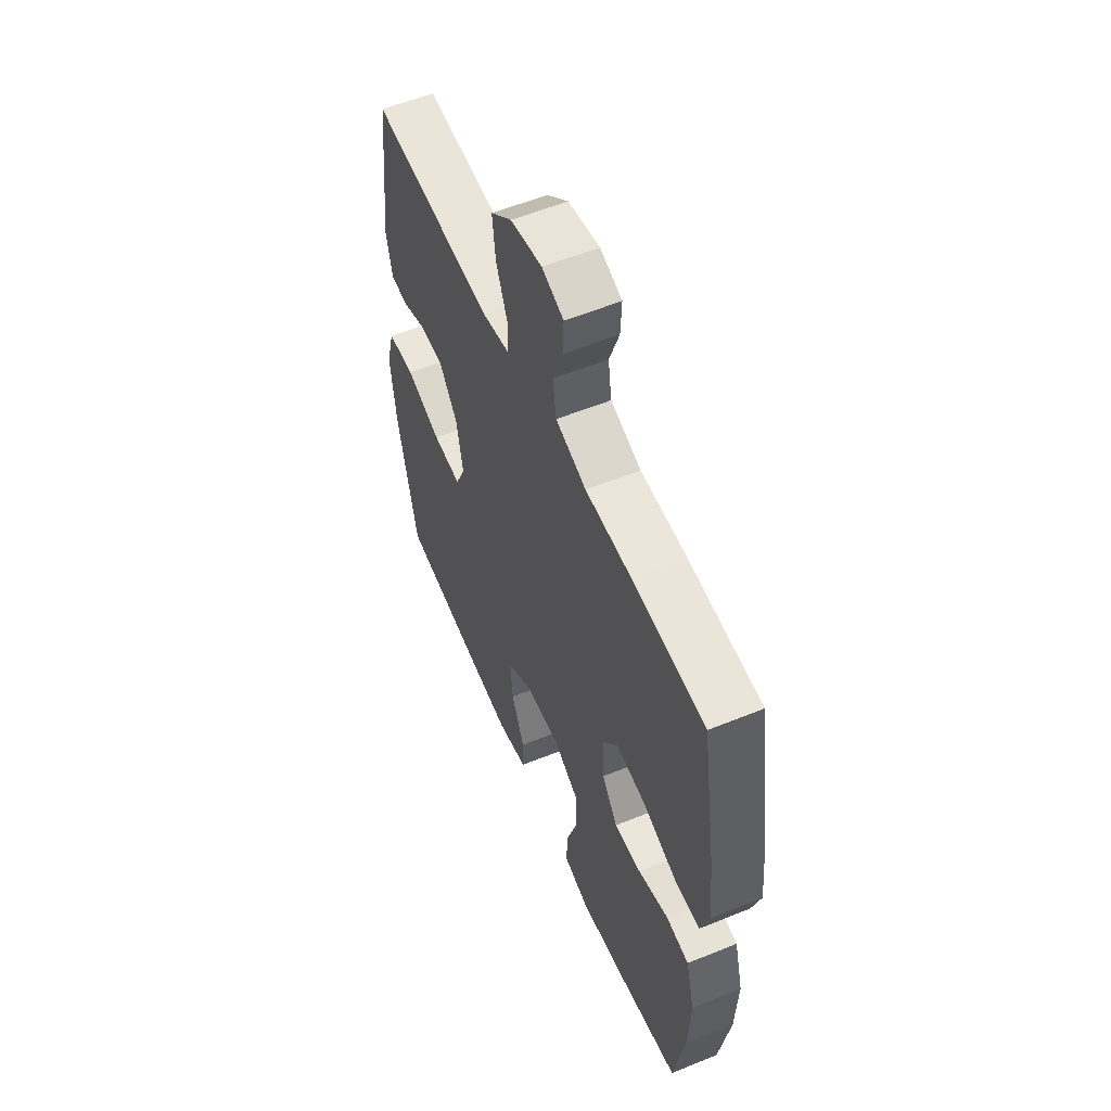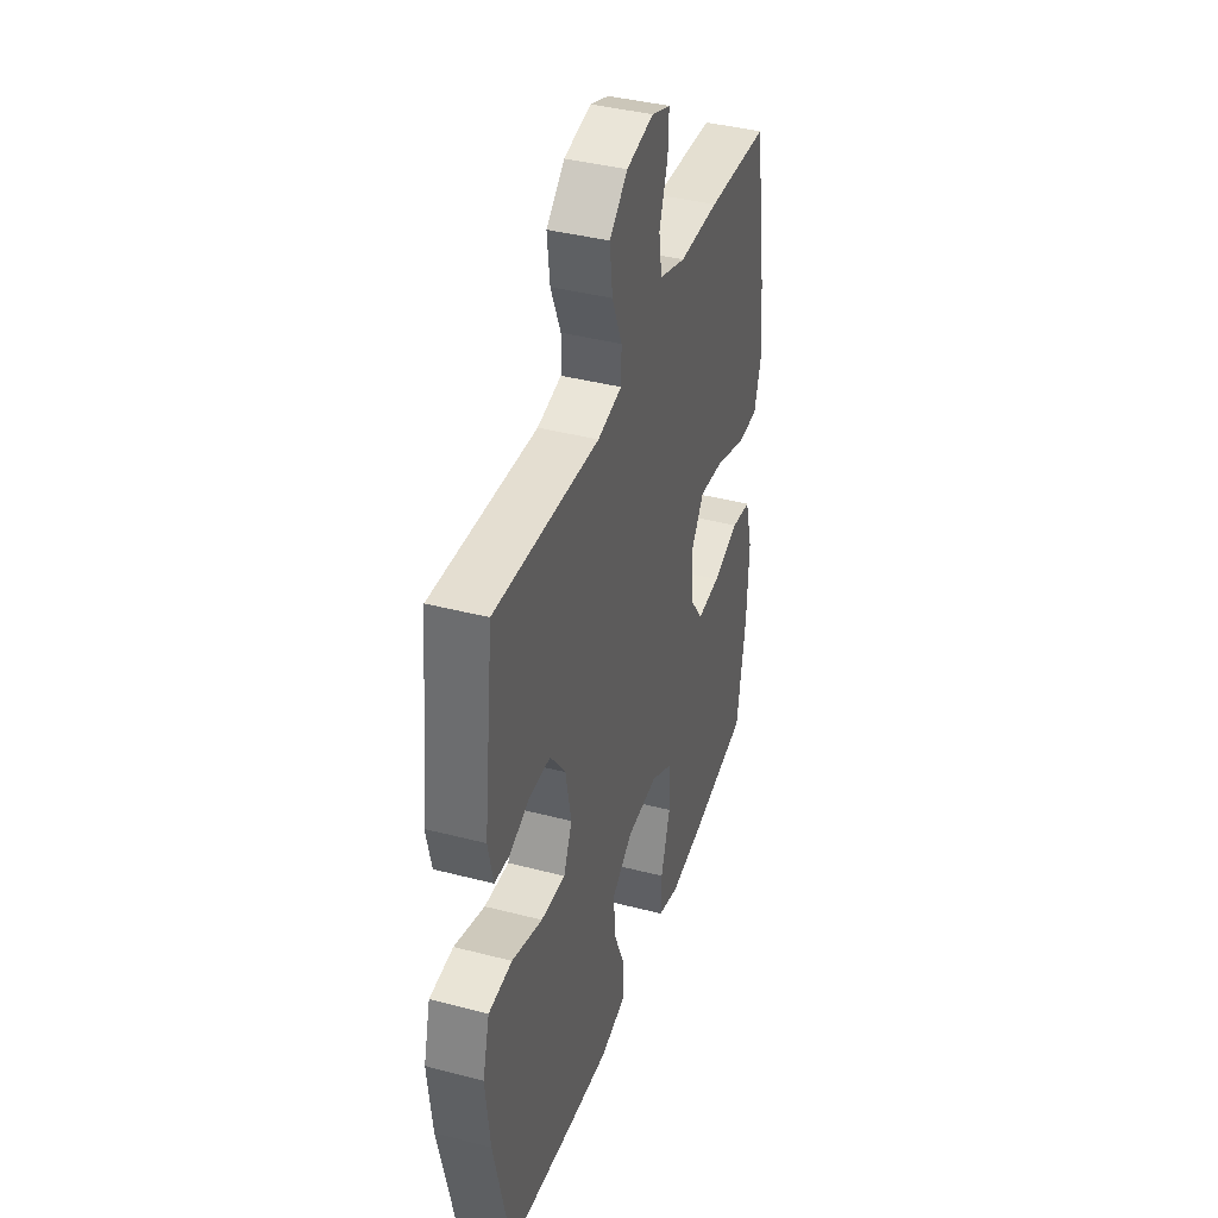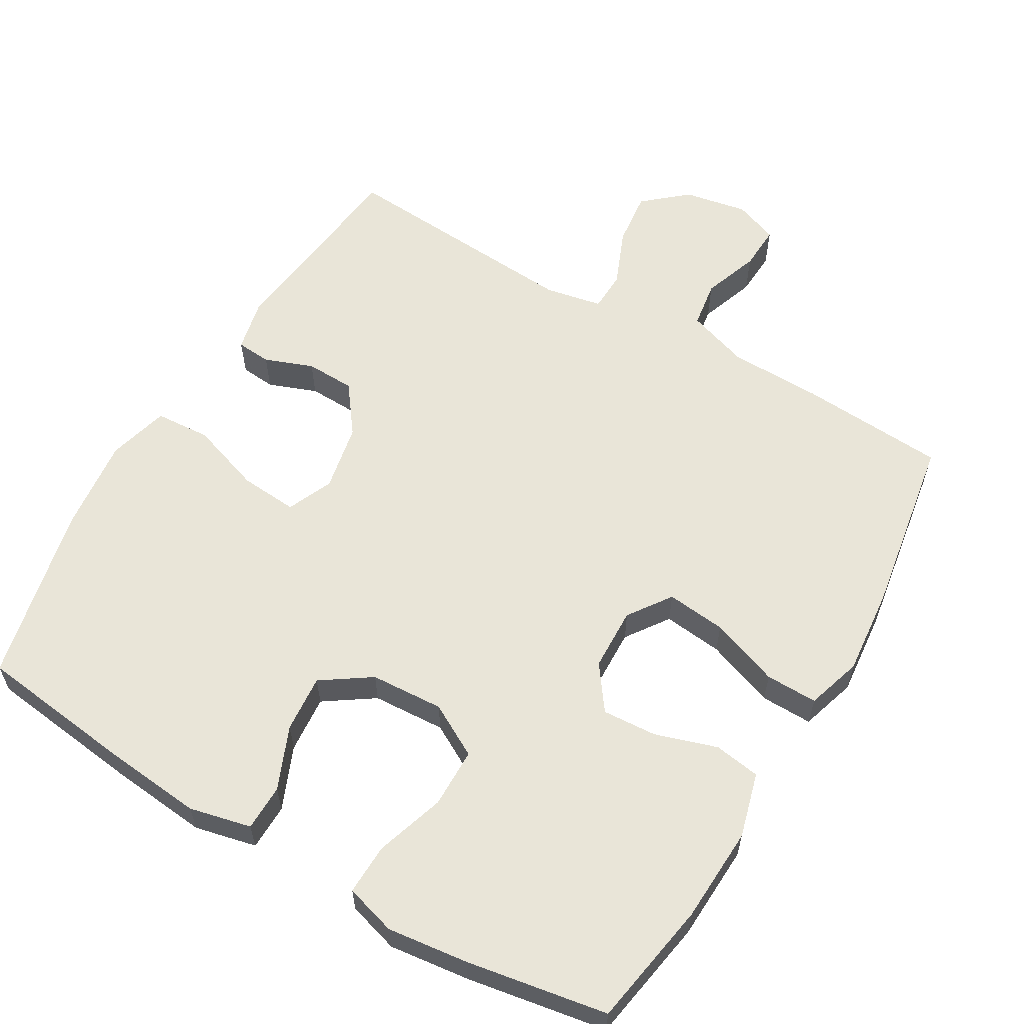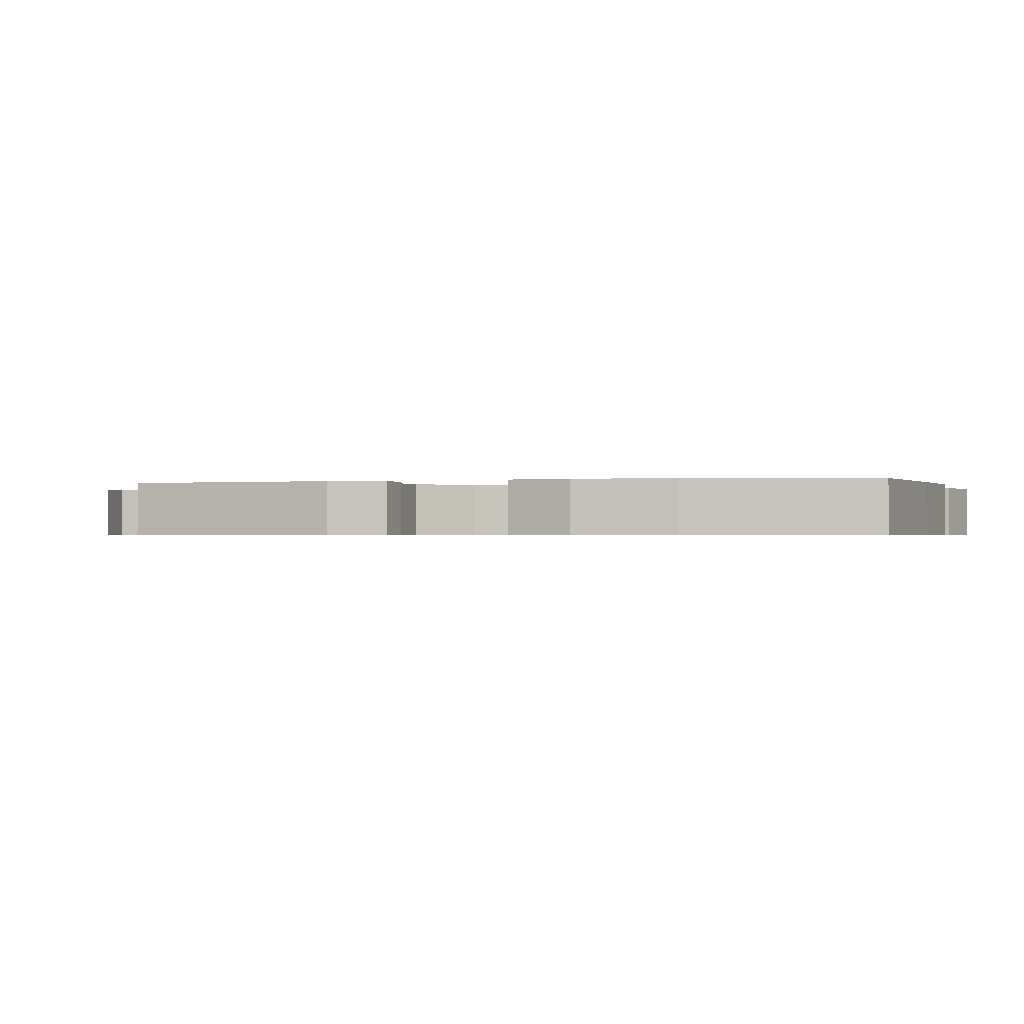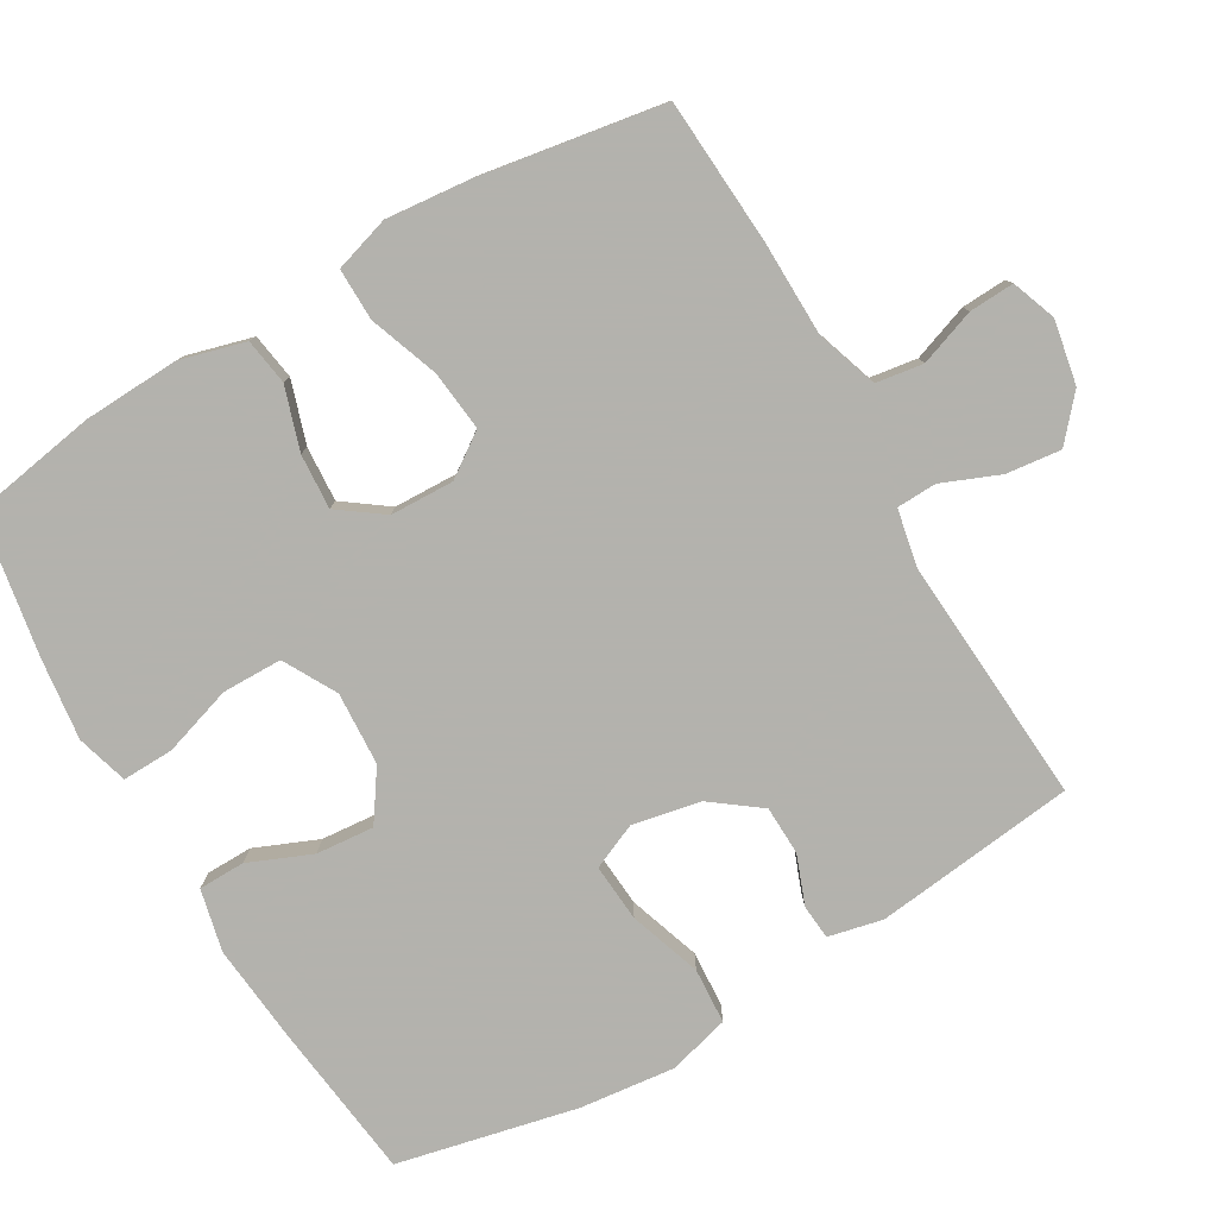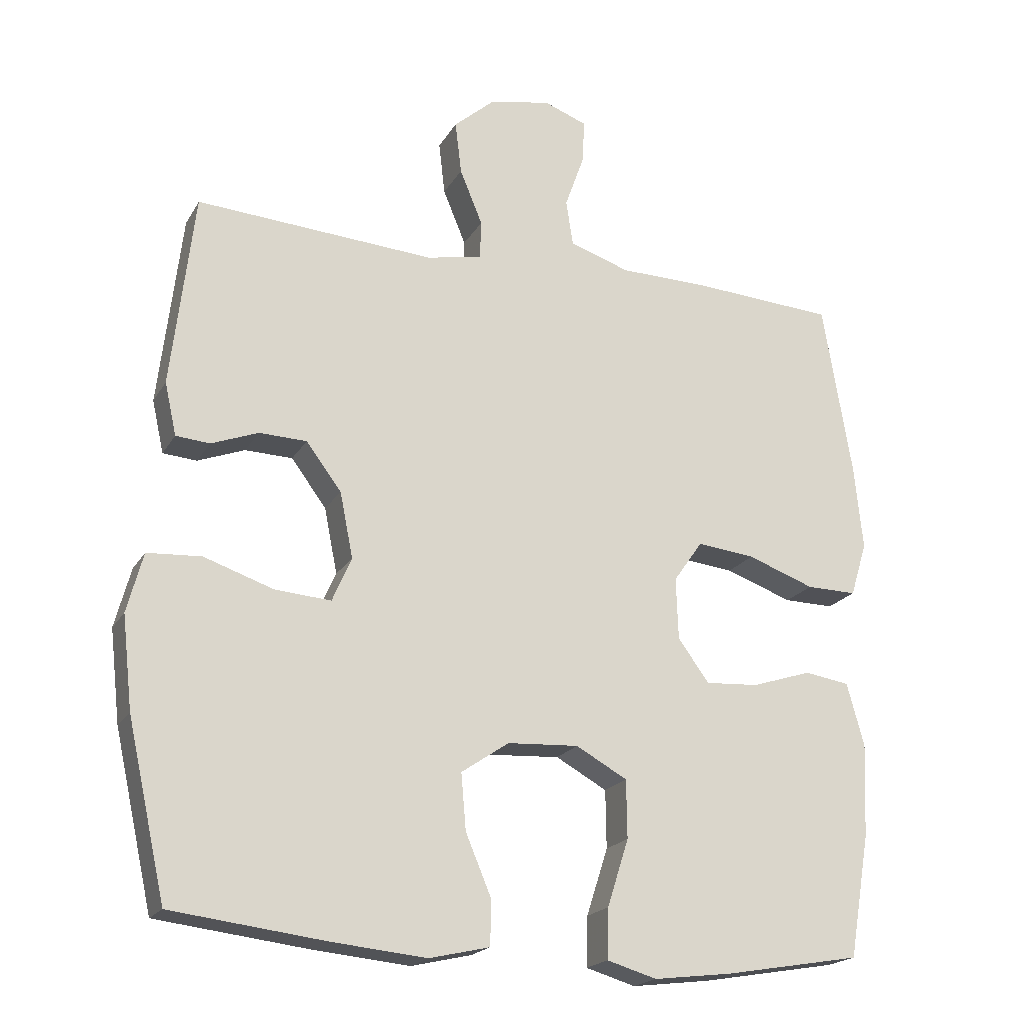
<metadata>
{"format":"obj","ext":"obj","renderer":"f3d","projection":"perspective","resolution":1024,"background":"white","views":[{"elev":56.8,"azim":-113.0,"up":"+Z"},{"elev":39.7,"azim":107.9,"up":"+Z"},{"elev":59.7,"azim":-149.5,"up":"+Y"},{"elev":-0.6,"azim":105.4,"up":"+Y"},{"elev":-79.4,"azim":-59.7,"up":"+Y"},{"elev":-20.0,"azim":157.8,"up":"+Z"}]}
</metadata>
<code>
v 0.5 0.07 -0.5
v 0.277 0.07 -0.527
v 0.141 0.07 -0.54
v 0.054 0.07 -0.52
v 0.053 0.07 -0.455
v 0.09 0.07 -0.367
v 0.097 0.07 -0.286
v 0.028 0.07 -0.239
v -0.075 0.07 -0.233
v -0.149 0.07 -0.274
v -0.15 0.07 -0.358
v -0.119 0.07 -0.455
v -0.117 0.07 -0.527
v -0.189 0.07 -0.548
v -0.303 0.07 -0.534
v -0.5 0.07 -0.5
v -0.53 0.07 -0.323
v -0.536 0.07 -0.188
v -0.511 0.07 -0.097
v -0.446 0.07 -0.087
v -0.359 0.07 -0.115
v -0.282 0.07 -0.12
v -0.237 0.07 -0.058
v -0.234 0.07 0.031
v -0.276 0.07 0.091
v -0.36 0.07 0.082
v -0.457 0.07 0.047
v -0.53 0.07 0.046
v -0.554 0.07 0.124
v -0.542 0.07 0.246
v -0.5 0.07 0.5
v -0.294 0.07 0.513
v -0.163 0.07 0.515
v -0.076 0.07 0.544
v -0.066 0.07 0.61
v -0.094 0.07 0.689
v -0.097 0.07 0.752
v -0.035 0.07 0.775
v 0.054 0.07 0.758
v 0.114 0.07 0.706
v 0.105 0.07 0.629
v 0.072 0.07 0.549
v 0.074 0.07 0.493
v 0.154 0.07 0.477
v 0.5 0.07 0.5
v 0.533 0.07 0.218
v 0.516 0.07 0.142
v 0.467 0.07 0.138
v 0.399 0.07 0.164
v 0.33 0.07 0.162
v 0.279 0.07 0.094
v 0.26 0.07 -0.001
v 0.288 0.07 -0.065
v 0.369 0.07 -0.059
v 0.47 0.07 -0.025
v 0.548 0.07 -0.03
v 0.571 0.07 -0.116
v 0.556 0.07 -0.249
v 0.5 0 -0.5
v 0.277 0 -0.527
v 0.141 0 -0.54
v 0.054 0 -0.52
v 0.053 0 -0.455
v 0.09 0 -0.367
v 0.097 0 -0.286
v 0.028 0 -0.239
v -0.075 0 -0.233
v -0.149 0 -0.274
v -0.15 0 -0.358
v -0.119 0 -0.455
v -0.117 0 -0.527
v -0.189 0 -0.548
v -0.303 0 -0.534
v -0.5 0 -0.5
v -0.53 0 -0.323
v -0.536 0 -0.188
v -0.511 0 -0.097
v -0.446 0 -0.087
v -0.359 0 -0.115
v -0.282 0 -0.12
v -0.237 0 -0.058
v -0.234 0 0.031
v -0.276 0 0.091
v -0.36 0 0.082
v -0.457 0 0.047
v -0.53 0 0.046
v -0.554 0 0.124
v -0.542 0 0.246
v -0.5 0 0.5
v -0.294 0 0.513
v -0.163 0 0.515
v -0.076 0 0.544
v -0.066 0 0.61
v -0.094 0 0.689
v -0.097 0 0.752
v -0.035 0 0.775
v 0.054 0 0.758
v 0.114 0 0.706
v 0.105 0 0.629
v 0.072 0 0.549
v 0.074 0 0.493
v 0.154 0 0.477
v 0.5 0 0.5
v 0.533 0 0.218
v 0.516 0 0.142
v 0.467 0 0.138
v 0.399 0 0.164
v 0.33 0 0.162
v 0.279 0 0.094
v 0.26 0 -0.001
v 0.288 0 -0.065
v 0.369 0 -0.059
v 0.47 0 -0.025
v 0.548 0 -0.03
v 0.571 0 -0.116
v 0.556 0 -0.249
f 4 5 6
f 3 4 6
f 2 3 6
f 1 2 6
f 58 1 6
f 57 58 6
f 56 57 6
f 55 56 6
f 54 55 6
f 53 54 6 7
f 52 53 7 8
f 51 52 8 9
f 50 51 9 10
f 47 48 49
f 46 47 49
f 45 46 49
f 44 45 49
f 43 44 49 50
f 40 41 42
f 39 40 42
f 38 39 42
f 37 38 42
f 36 37 42
f 35 36 42
f 34 35 42 43
f 43 50 10
f 34 43 10
f 33 34 10
f 31 32 33
f 30 31 33
f 29 30 33
f 28 29 33
f 27 28 33
f 26 27 33
f 19 20 21
f 18 19 21
f 17 18 21
f 16 17 21
f 15 16 21
f 14 15 21
f 13 14 21
f 12 13 21
f 11 12 21
f 11 21 22
f 10 11 22 23
f 25 26 33
f 24 25 33
f 10 23 24 33
f 64 63 62
f 64 62 61
f 64 61 60
f 64 60 59
f 64 59 116
f 64 116 115
f 64 115 114
f 64 114 113
f 64 113 112
f 65 64 112 111
f 66 65 111 110
f 67 66 110 109
f 68 67 109 108
f 107 106 105
f 107 105 104
f 107 104 103
f 107 103 102
f 108 107 102 101
f 100 99 98
f 100 98 97
f 100 97 96
f 100 96 95
f 100 95 94
f 100 94 93
f 101 100 93 92
f 68 108 101
f 68 101 92
f 68 92 91
f 91 90 89
f 91 89 88
f 91 88 87
f 91 87 86
f 91 86 85
f 91 85 84
f 79 78 77
f 79 77 76
f 79 76 75
f 79 75 74
f 79 74 73
f 79 73 72
f 79 72 71
f 79 71 70
f 79 70 69
f 80 79 69
f 81 80 69 68
f 91 84 83
f 91 83 82
f 91 82 81 68
f 1 59 60 2
f 2 60 61 3
f 3 61 62 4
f 4 62 63 5
f 5 63 64 6
f 6 64 65 7
f 7 65 66 8
f 8 66 67 9
f 9 67 68 10
f 10 68 69 11
f 11 69 70 12
f 12 70 71 13
f 13 71 72 14
f 14 72 73 15
f 15 73 74 16
f 16 74 75 17
f 17 75 76 18
f 18 76 77 19
f 19 77 78 20
f 20 78 79 21
f 21 79 80 22
f 22 80 81 23
f 23 81 82 24
f 24 82 83 25
f 25 83 84 26
f 26 84 85 27
f 27 85 86 28
f 28 86 87 29
f 29 87 88 30
f 30 88 89 31
f 31 89 90 32
f 32 90 91 33
f 33 91 92 34
f 34 92 93 35
f 35 93 94 36
f 36 94 95 37
f 37 95 96 38
f 38 96 97 39
f 39 97 98 40
f 40 98 99 41
f 41 99 100 42
f 42 100 101 43
f 43 101 102 44
f 44 102 103 45
f 45 103 104 46
f 46 104 105 47
f 47 105 106 48
f 48 106 107 49
f 49 107 108 50
f 50 108 109 51
f 51 109 110 52
f 52 110 111 53
f 53 111 112 54
f 54 112 113 55
f 55 113 114 56
f 56 114 115 57
f 57 115 116 58
f 58 116 59 1

</code>
